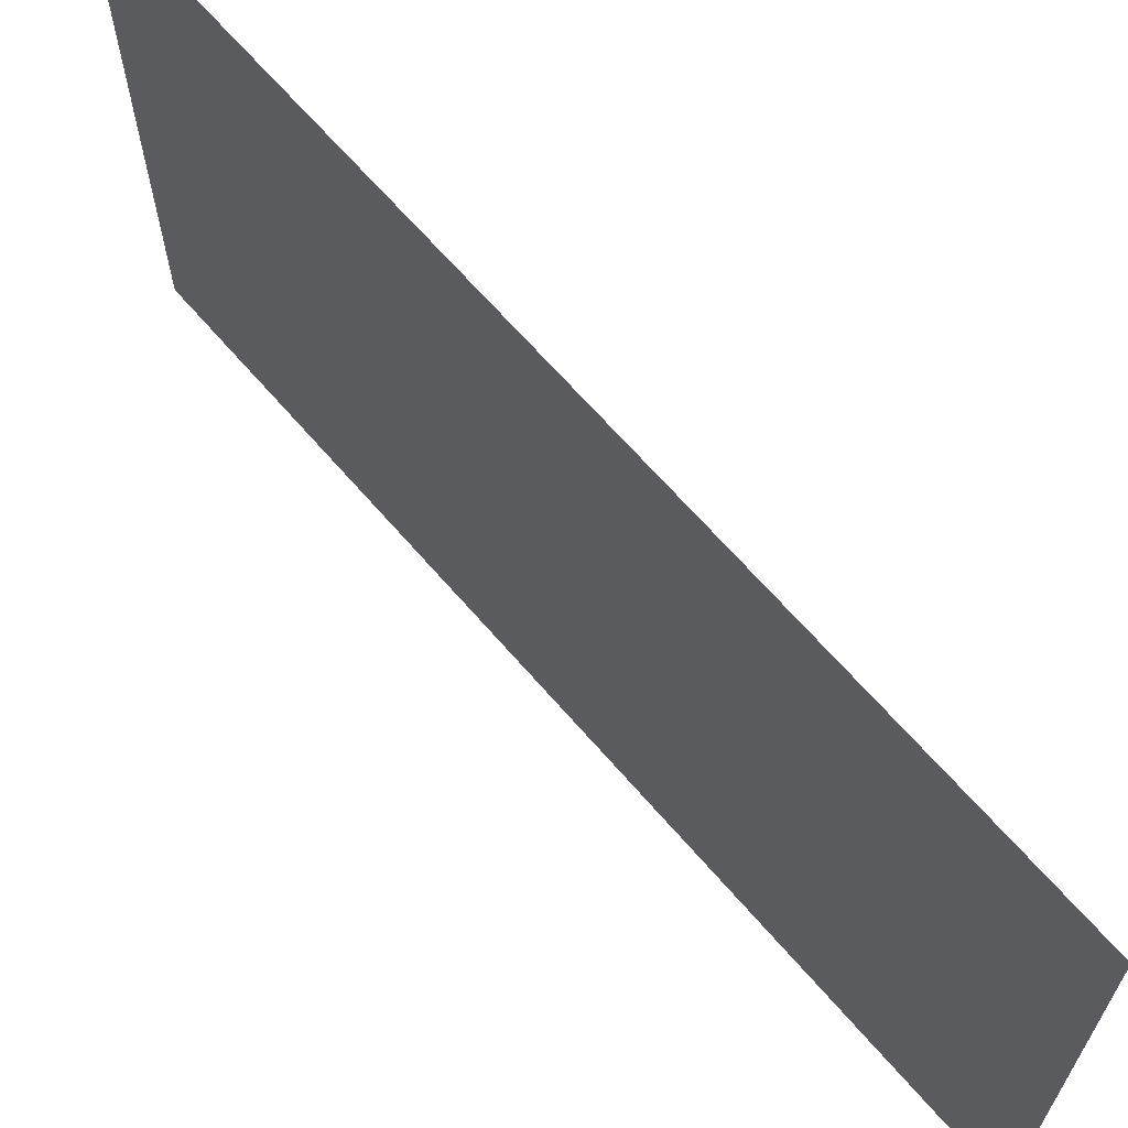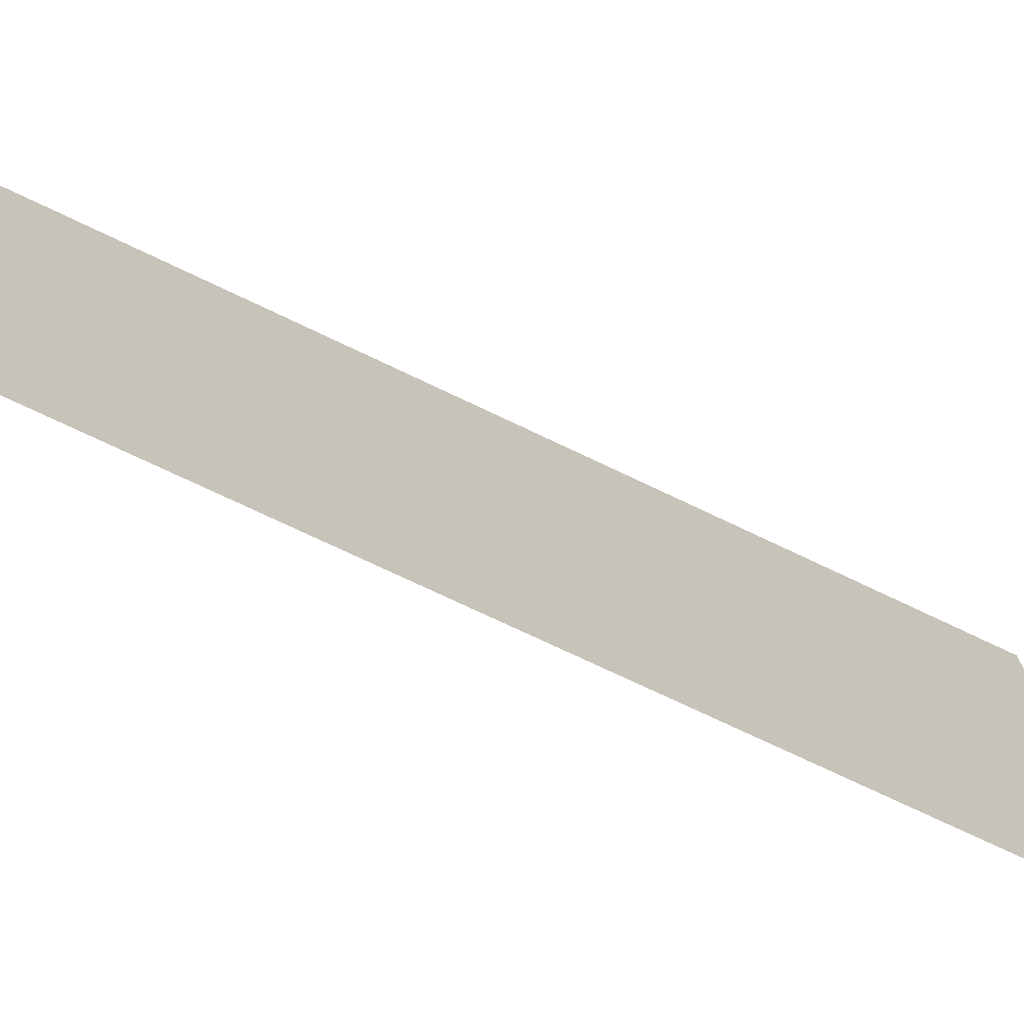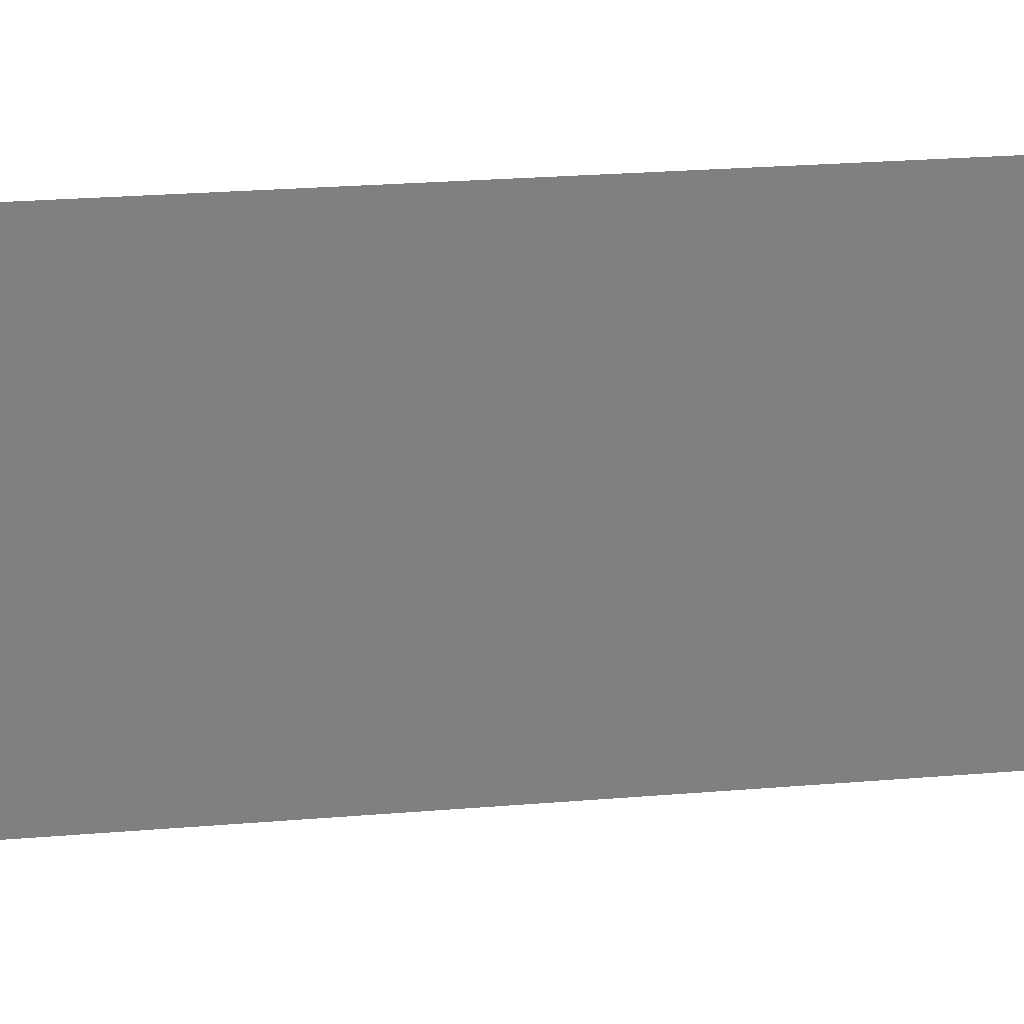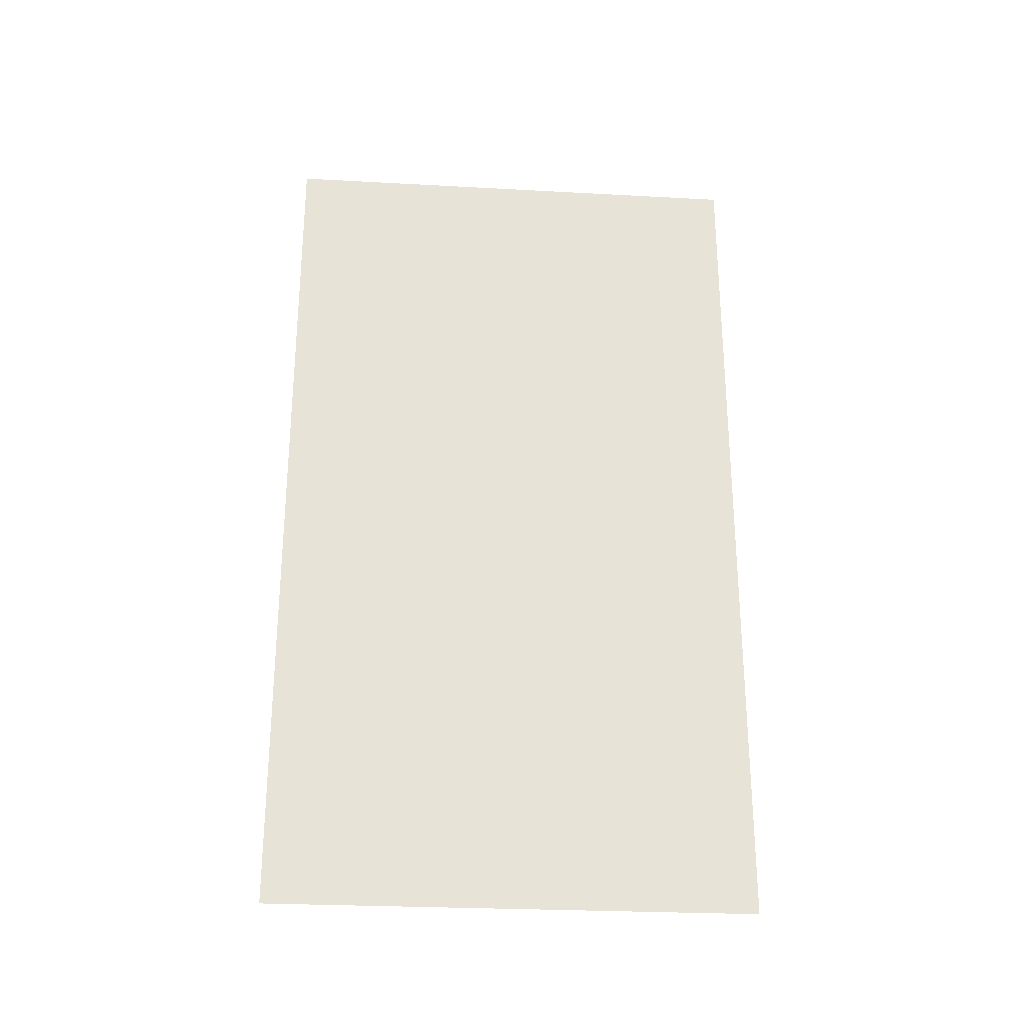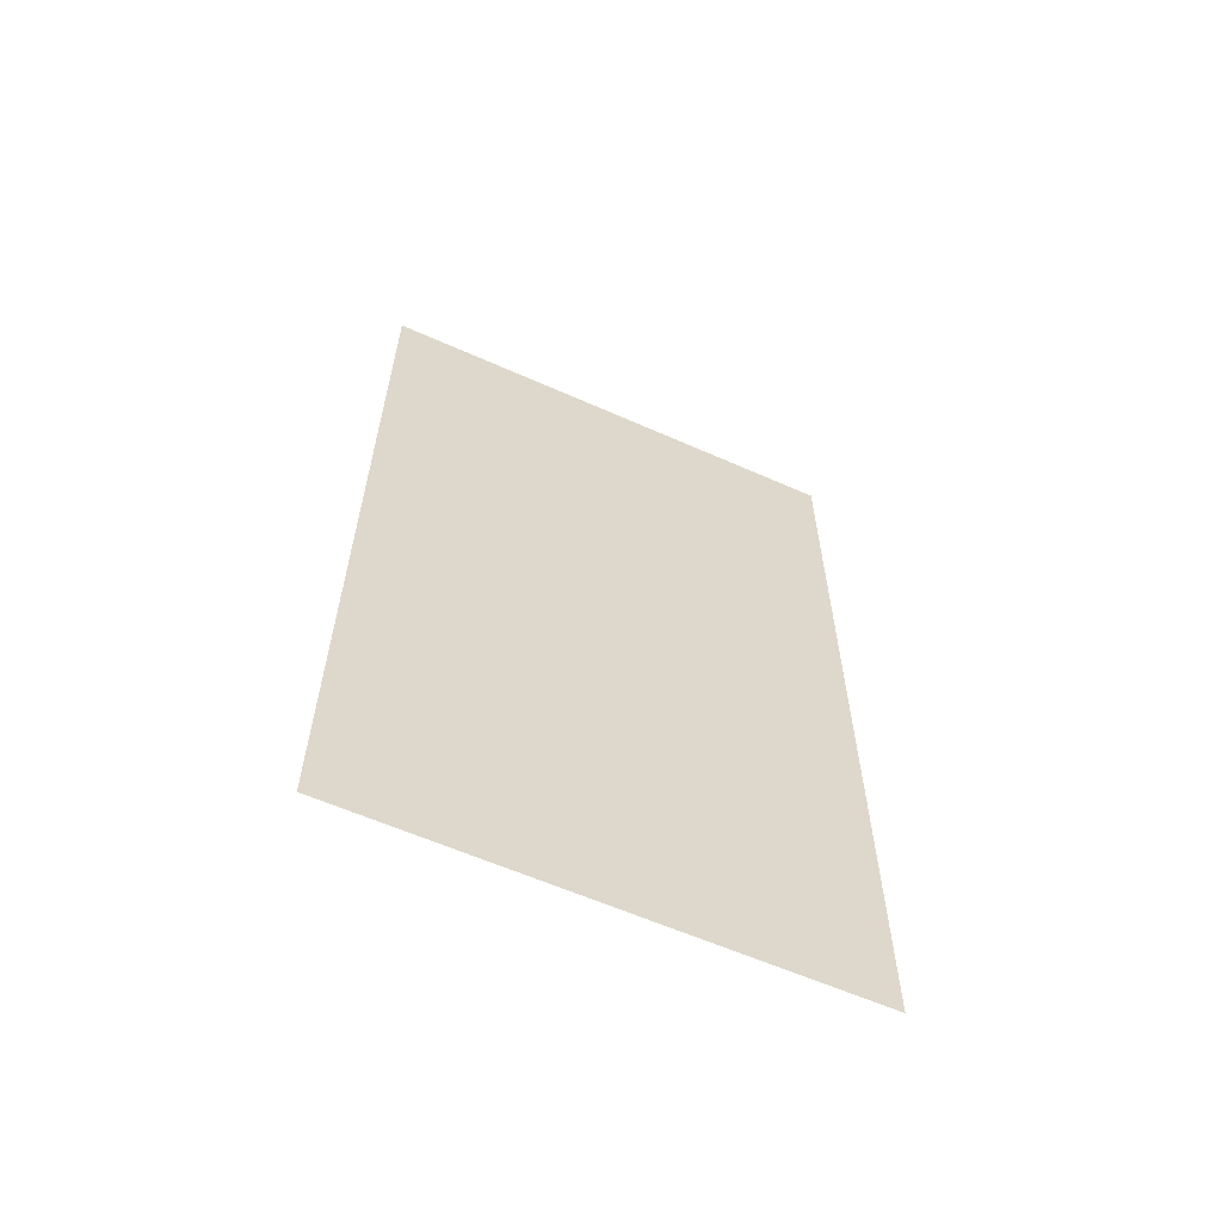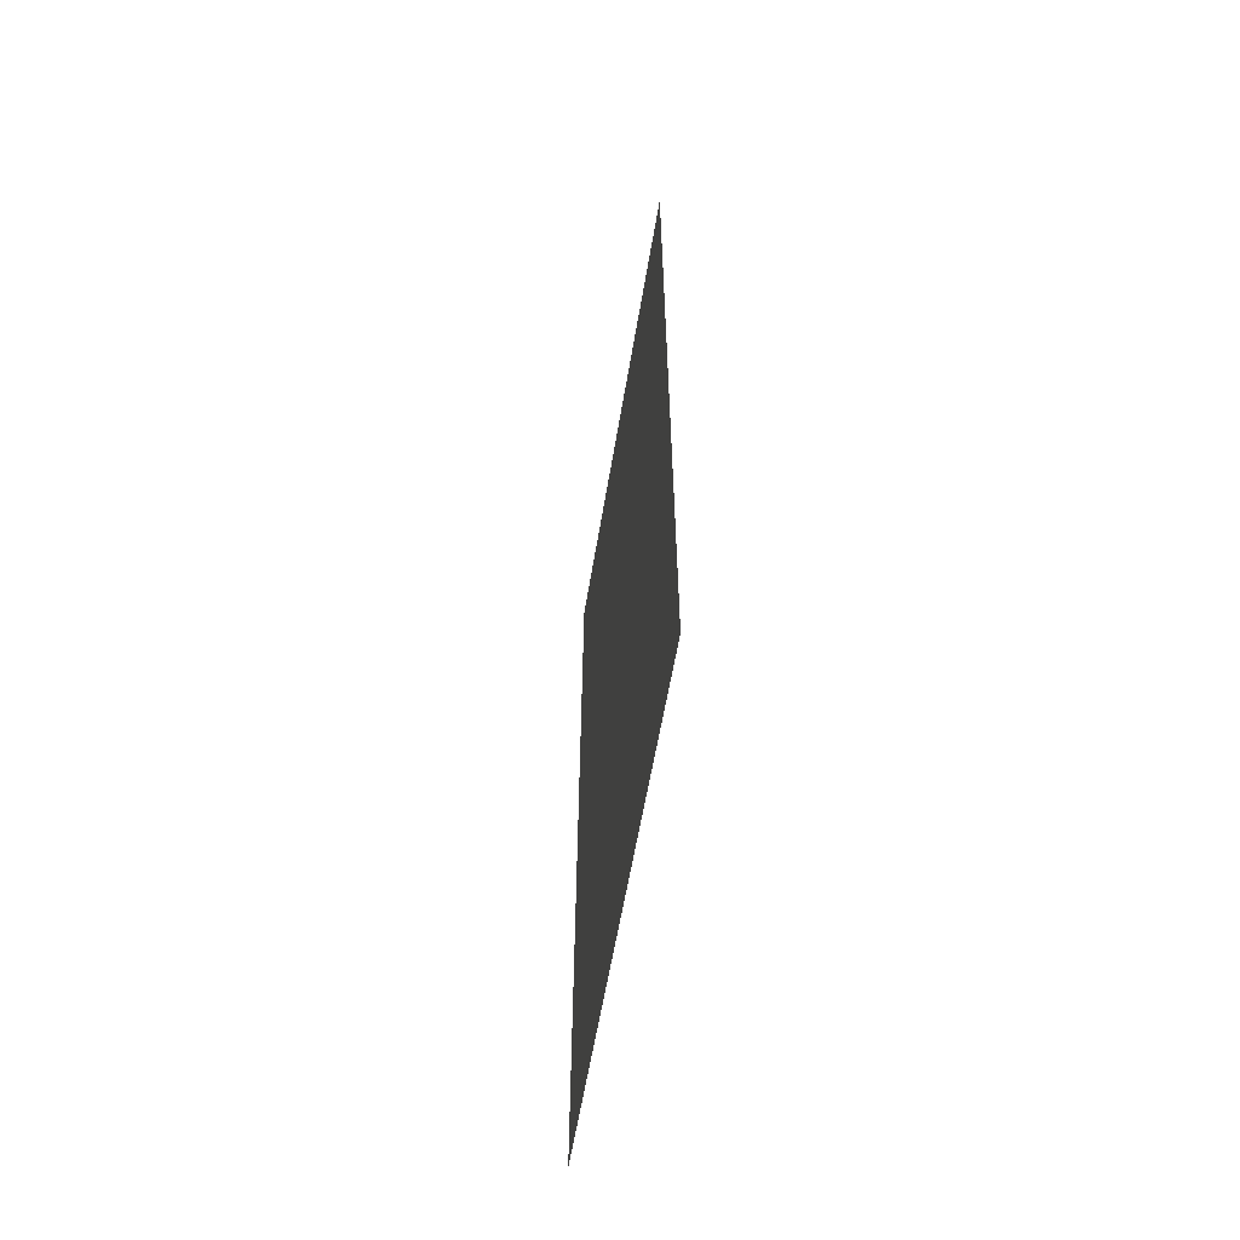
<metadata>
{"format":"obj","ext":"obj","renderer":"f3d","projection":"perspective","resolution":1024,"background":"white","views":[{"elev":65.7,"azim":139.3,"up":"+Y"},{"elev":-73.8,"azim":-115.5,"up":"+Y"},{"elev":30.3,"azim":83.5,"up":"+Y"},{"elev":-27.2,"azim":85.2,"up":"+Z"},{"elev":-60.2,"azim":65.5,"up":"+Z"},{"elev":-60.0,"azim":170.5,"up":"+Z"}]}
</metadata>
<code>
o venueAudiInsideVideo_网格.009
v 43.72 13.17 -20.56
v 43.72 1.365 -20.56
v 43.72 13.17 0.4233
v 43.72 1.365 0.4233
f 3 1 2 4

</code>
